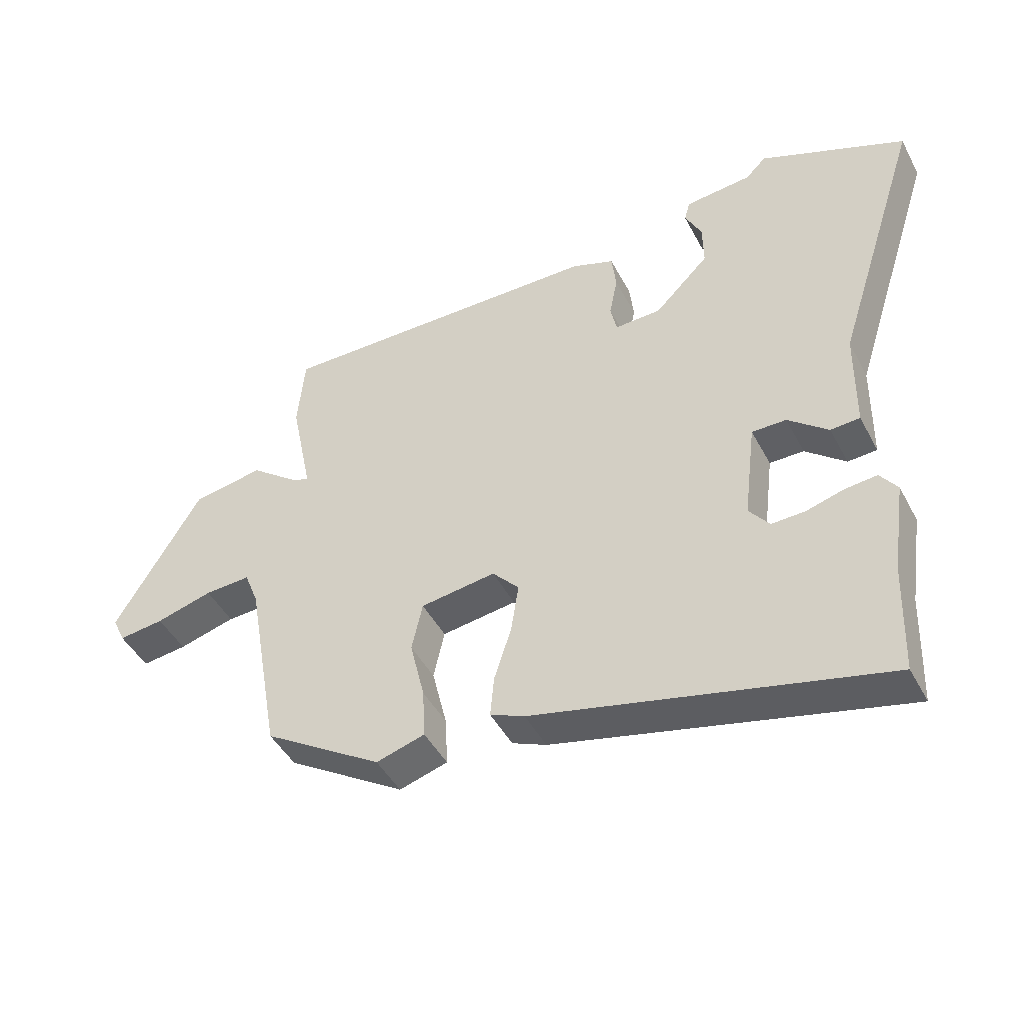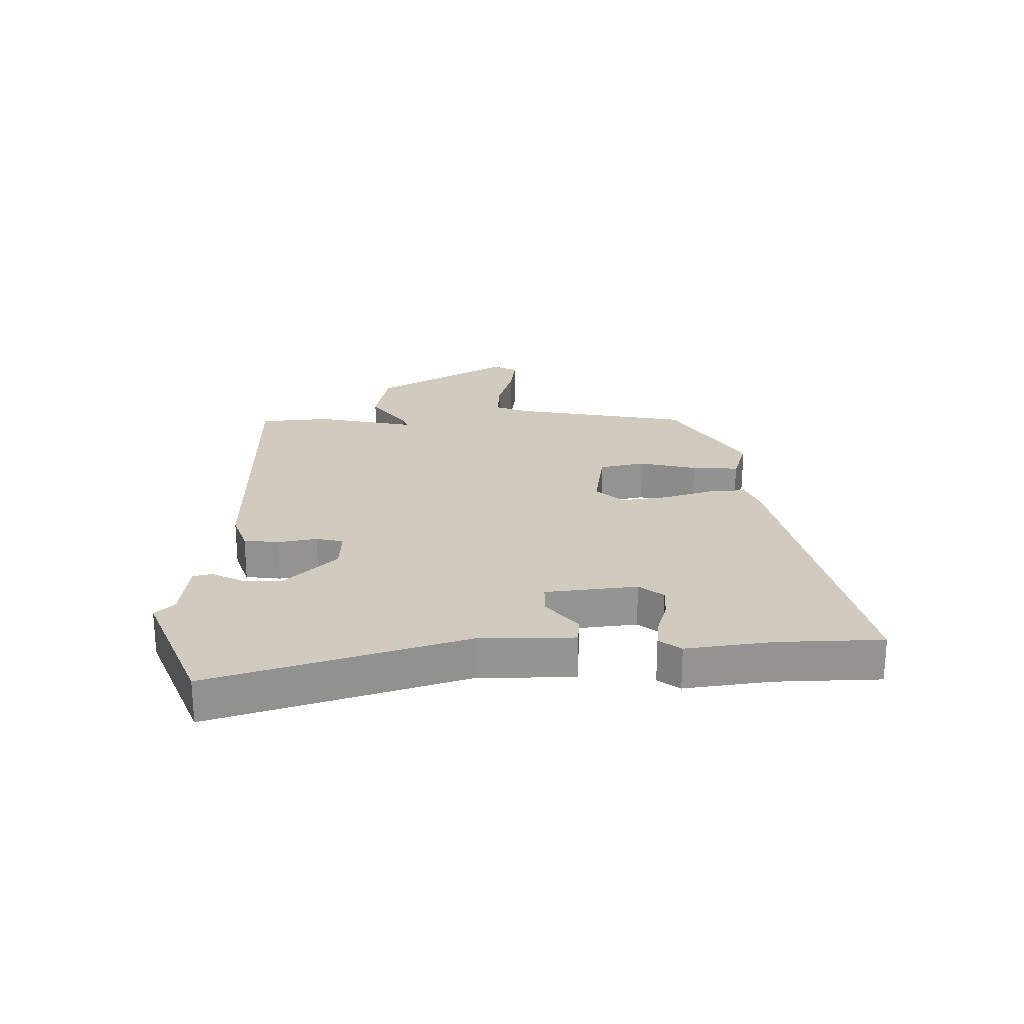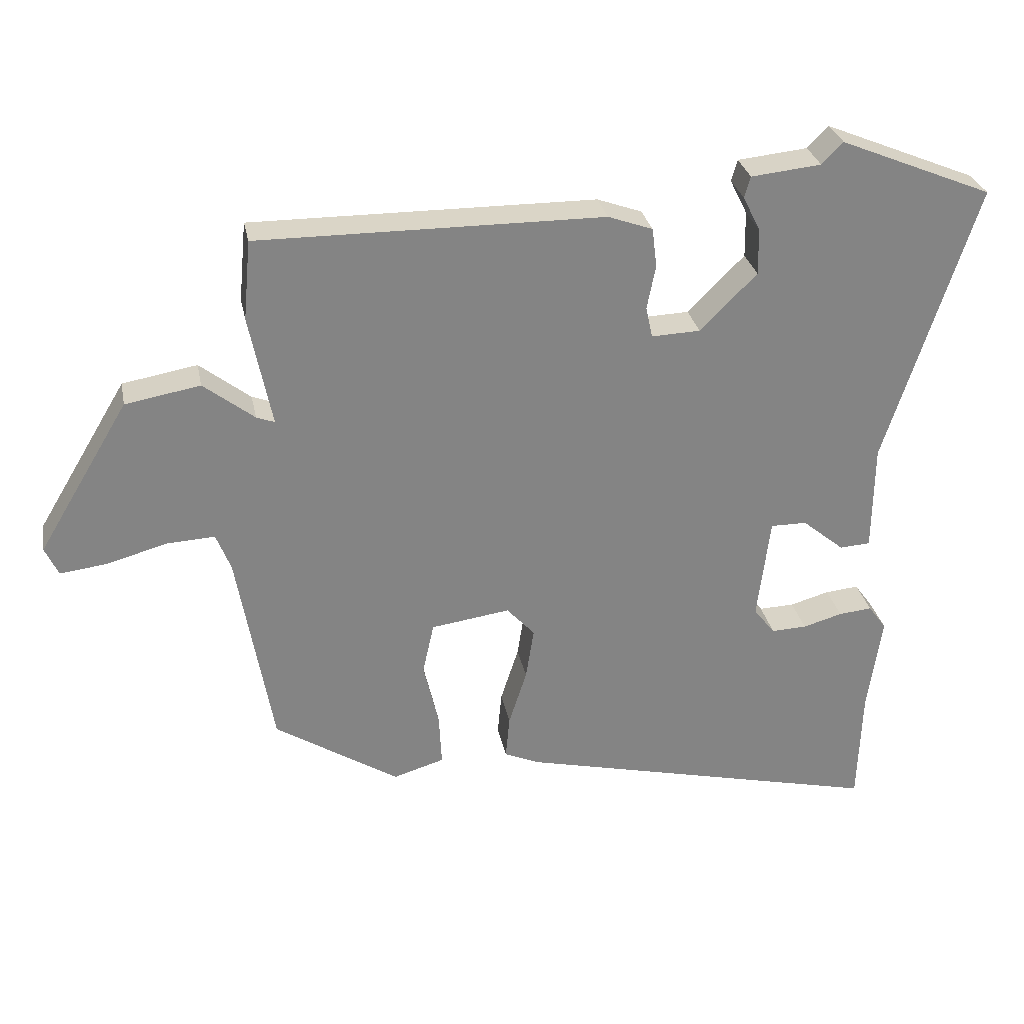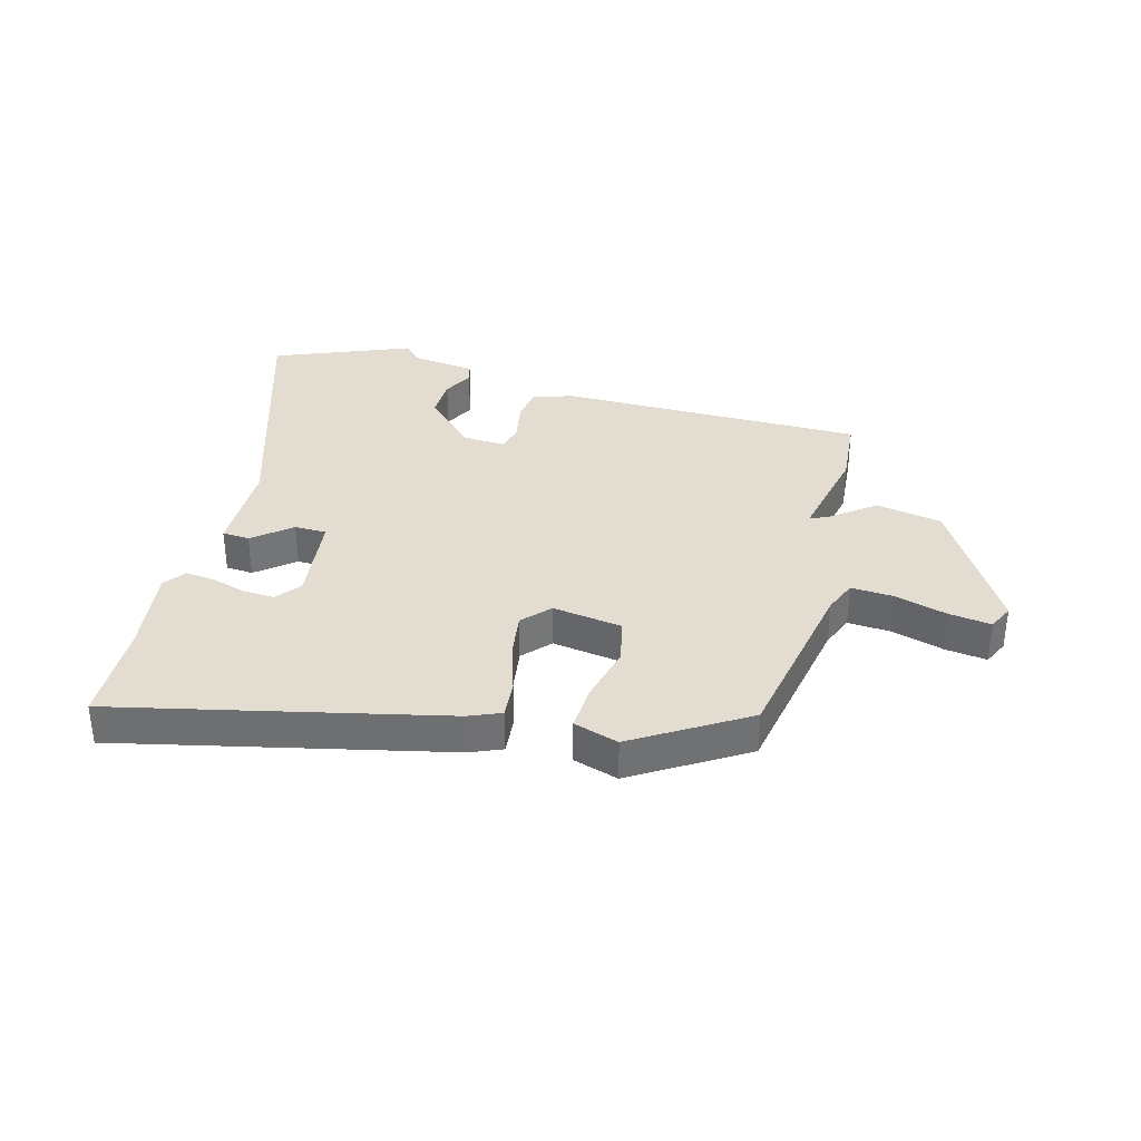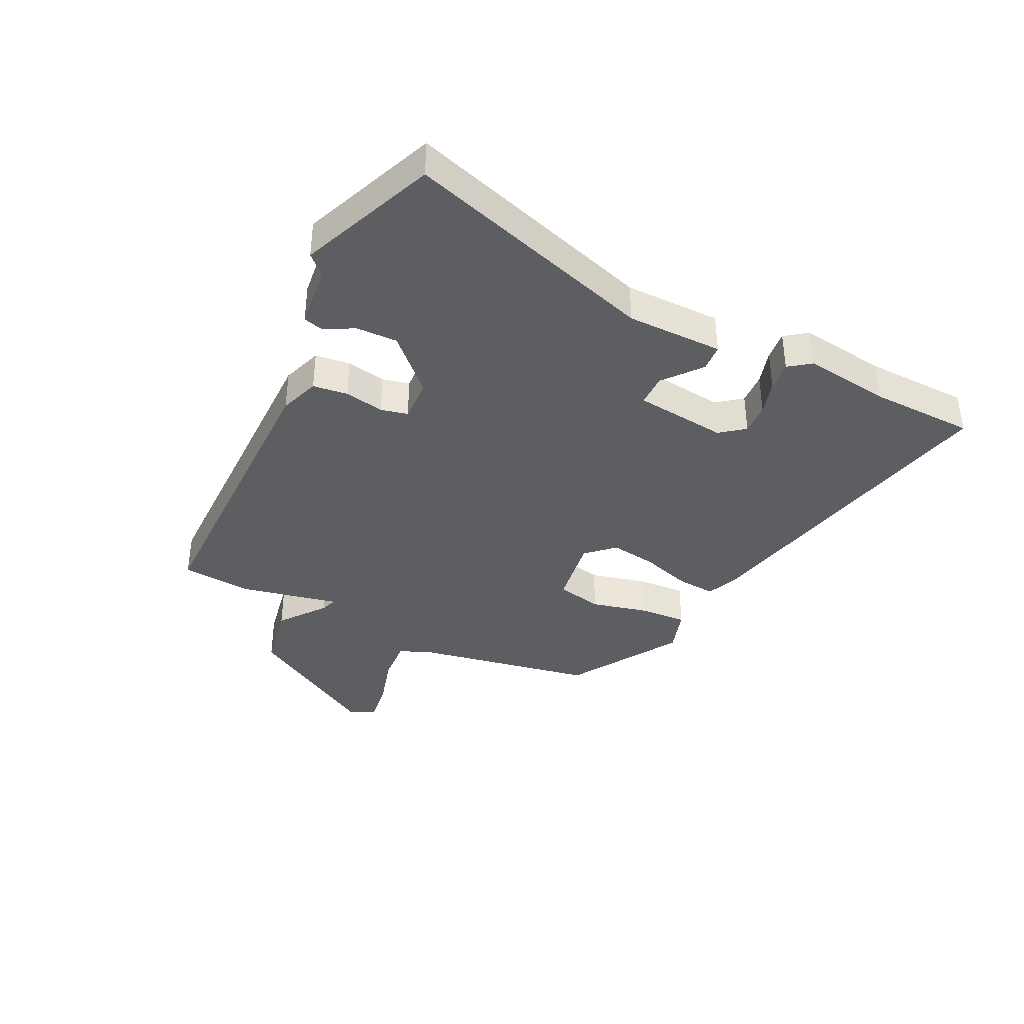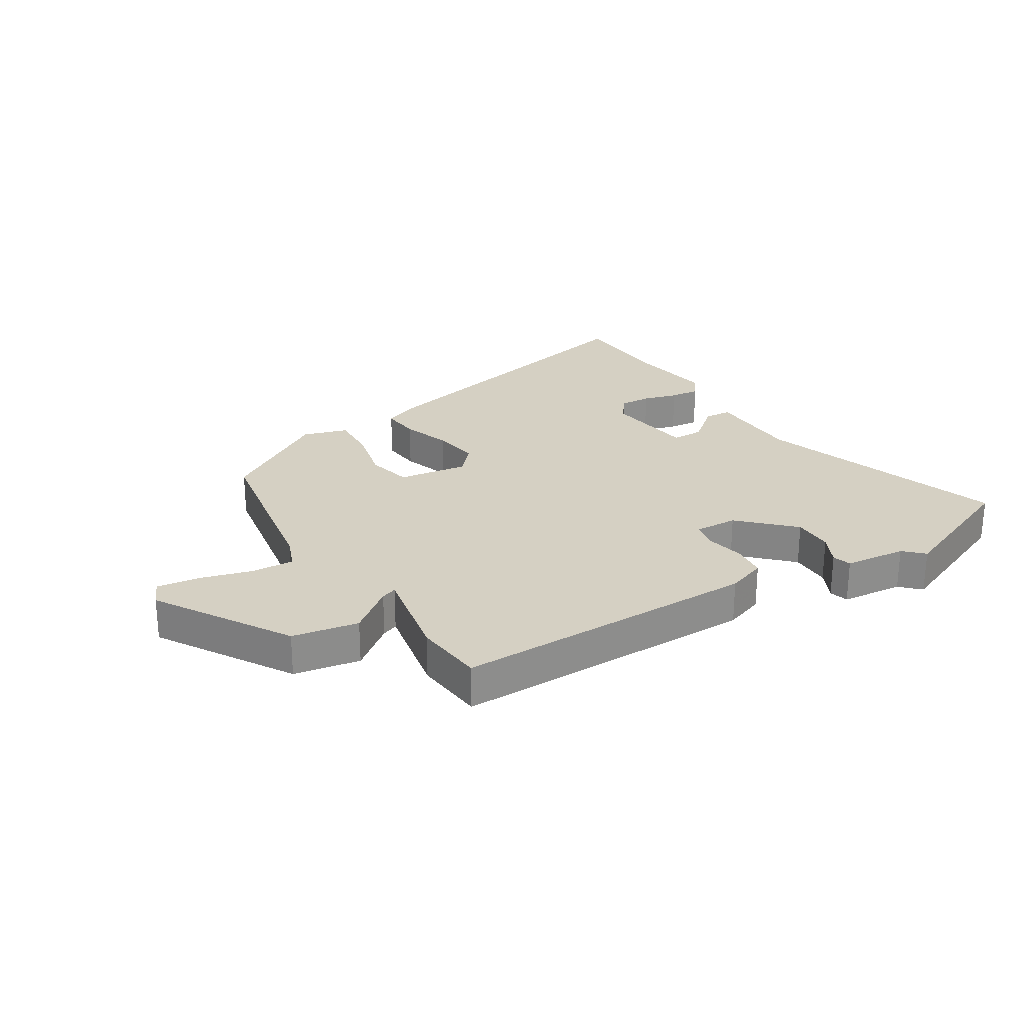
<metadata>
{"format":"obj","ext":"obj","renderer":"f3d","projection":"perspective","resolution":1024,"background":"white","views":[{"elev":-45.2,"azim":26.5,"up":"+Z"},{"elev":23.5,"azim":89.5,"up":"+Y"},{"elev":29.0,"azim":-11.0,"up":"+Z"},{"elev":35.1,"azim":-164.5,"up":"+Y"},{"elev":-38.4,"azim":64.3,"up":"+Y"},{"elev":26.0,"azim":-32.0,"up":"+Y"}]}
</metadata>
<code>
v 0.393 0.07 0.544
v 0.622 0.07 0.45
v 0.486 0.07 0.028
v 0.484 0.07 -0.134
v 0.438 0.07 -0.137
v 0.375 0.07 -0.085
v 0.321 0.07 -0.085
v 0.302 0.07 -0.24
v 0.334 0.07 -0.281
v 0.387 0.07 -0.279
v 0.446 0.07 -0.262
v 0.496 0.07 -0.257
v 0.523 0.07 -0.294
v 0.502 0.07 -0.439
v 0.496 0.07 -0.615
v -0.052 0.07 -0.487
v -0.106 0.07 -0.464
v -0.1 0.07 -0.399
v -0.073 0.07 -0.315
v -0.061 0.07 -0.237
v -0.103 0.07 -0.191
v -0.221 0.07 -0.208
v -0.238 0.07 -0.285
v -0.215 0.07 -0.382
v -0.211 0.07 -0.461
v -0.287 0.07 -0.484
v -0.473 0.07 -0.367
v -0.526 0.07 -0.066
v -0.548 0.07 -0.01
v -0.62 0.07 -0.014
v -0.709 0.07 -0.039
v -0.78 0.07 -0.048
v -0.8 0.07 -0.005
v -0.664 0.07 0.221
v -0.552 0.07 0.241
v -0.476 0.07 0.182
v -0.449 0.07 0.172
v -0.483 0.07 0.339
v -0.472 0.07 0.458
v 0.045 0.07 0.455
v 0.112 0.07 0.431
v 0.119 0.07 0.372
v 0.106 0.07 0.306
v 0.116 0.07 0.26
v 0.189 0.07 0.263
v 0.274 0.07 0.348
v 0.273 0.07 0.417
v 0.247 0.07 0.469
v 0.256 0.07 0.501
v 0.361 0.07 0.512
v 0.393 0 0.544
v 0.622 0 0.45
v 0.486 0 0.028
v 0.484 0 -0.134
v 0.438 0 -0.137
v 0.375 0 -0.085
v 0.321 0 -0.085
v 0.302 0 -0.24
v 0.334 0 -0.281
v 0.387 0 -0.279
v 0.446 0 -0.262
v 0.496 0 -0.257
v 0.523 0 -0.294
v 0.502 0 -0.439
v 0.496 0 -0.615
v -0.052 0 -0.487
v -0.106 0 -0.464
v -0.1 0 -0.399
v -0.073 0 -0.315
v -0.061 0 -0.237
v -0.103 0 -0.191
v -0.221 0 -0.208
v -0.238 0 -0.285
v -0.215 0 -0.382
v -0.211 0 -0.461
v -0.287 0 -0.484
v -0.473 0 -0.367
v -0.526 0 -0.066
v -0.548 0 -0.01
v -0.62 0 -0.014
v -0.709 0 -0.039
v -0.78 0 -0.048
v -0.8 0 -0.005
v -0.664 0 0.221
v -0.552 0 0.241
v -0.476 0 0.182
v -0.449 0 0.172
v -0.483 0 0.339
v -0.472 0 0.458
v 0.045 0 0.455
v 0.112 0 0.431
v 0.119 0 0.372
v 0.106 0 0.306
v 0.116 0 0.26
v 0.189 0 0.263
v 0.274 0 0.348
v 0.273 0 0.417
v 0.247 0 0.469
v 0.256 0 0.501
v 0.361 0 0.512
f 47 48 49 50
f 1 2 3
f 50 1 3
f 47 50 3
f 46 47 3
f 4 5 6
f 3 4 6
f 46 3 6
f 45 46 6
f 44 45 6 7
f 41 42 43
f 40 41 43
f 39 40 43
f 38 39 43
f 37 38 43
f 37 43 44
f 34 35 36
f 33 34 36
f 32 33 36
f 31 32 36
f 30 31 36
f 29 30 36 37
f 44 7 8
f 37 44 8
f 29 37 8
f 28 29 8
f 26 27 28
f 25 26 28
f 24 25 28
f 23 24 28
f 17 18 19
f 16 17 19
f 15 16 19
f 14 15 19
f 14 19 20
f 12 13 14
f 11 12 14
f 10 11 14
f 9 10 14
f 9 14 20 21
f 28 8 9 21
f 22 23 28
f 21 22 28
f 100 99 98 97
f 53 52 51
f 53 51 100
f 53 100 97
f 53 97 96
f 56 55 54
f 56 54 53
f 56 53 96
f 56 96 95
f 57 56 95 94
f 93 92 91
f 93 91 90
f 93 90 89
f 93 89 88
f 93 88 87
f 94 93 87
f 86 85 84
f 86 84 83
f 86 83 82
f 86 82 81
f 86 81 80
f 87 86 80 79
f 58 57 94
f 58 94 87
f 58 87 79
f 58 79 78
f 78 77 76
f 78 76 75
f 78 75 74
f 78 74 73
f 69 68 67
f 69 67 66
f 69 66 65
f 69 65 64
f 70 69 64
f 64 63 62
f 64 62 61
f 64 61 60
f 64 60 59
f 71 70 64 59
f 71 59 58 78
f 78 73 72
f 78 72 71
f 1 51 52 2
f 2 52 53 3
f 3 53 54 4
f 4 54 55 5
f 5 55 56 6
f 6 56 57 7
f 7 57 58 8
f 8 58 59 9
f 9 59 60 10
f 10 60 61 11
f 11 61 62 12
f 12 62 63 13
f 13 63 64 14
f 14 64 65 15
f 15 65 66 16
f 16 66 67 17
f 17 67 68 18
f 18 68 69 19
f 19 69 70 20
f 20 70 71 21
f 21 71 72 22
f 22 72 73 23
f 23 73 74 24
f 24 74 75 25
f 25 75 76 26
f 26 76 77 27
f 27 77 78 28
f 28 78 79 29
f 29 79 80 30
f 30 80 81 31
f 31 81 82 32
f 32 82 83 33
f 33 83 84 34
f 34 84 85 35
f 35 85 86 36
f 36 86 87 37
f 37 87 88 38
f 38 88 89 39
f 39 89 90 40
f 40 90 91 41
f 41 91 92 42
f 42 92 93 43
f 43 93 94 44
f 44 94 95 45
f 45 95 96 46
f 46 96 97 47
f 47 97 98 48
f 48 98 99 49
f 49 99 100 50
f 50 100 51 1

</code>
